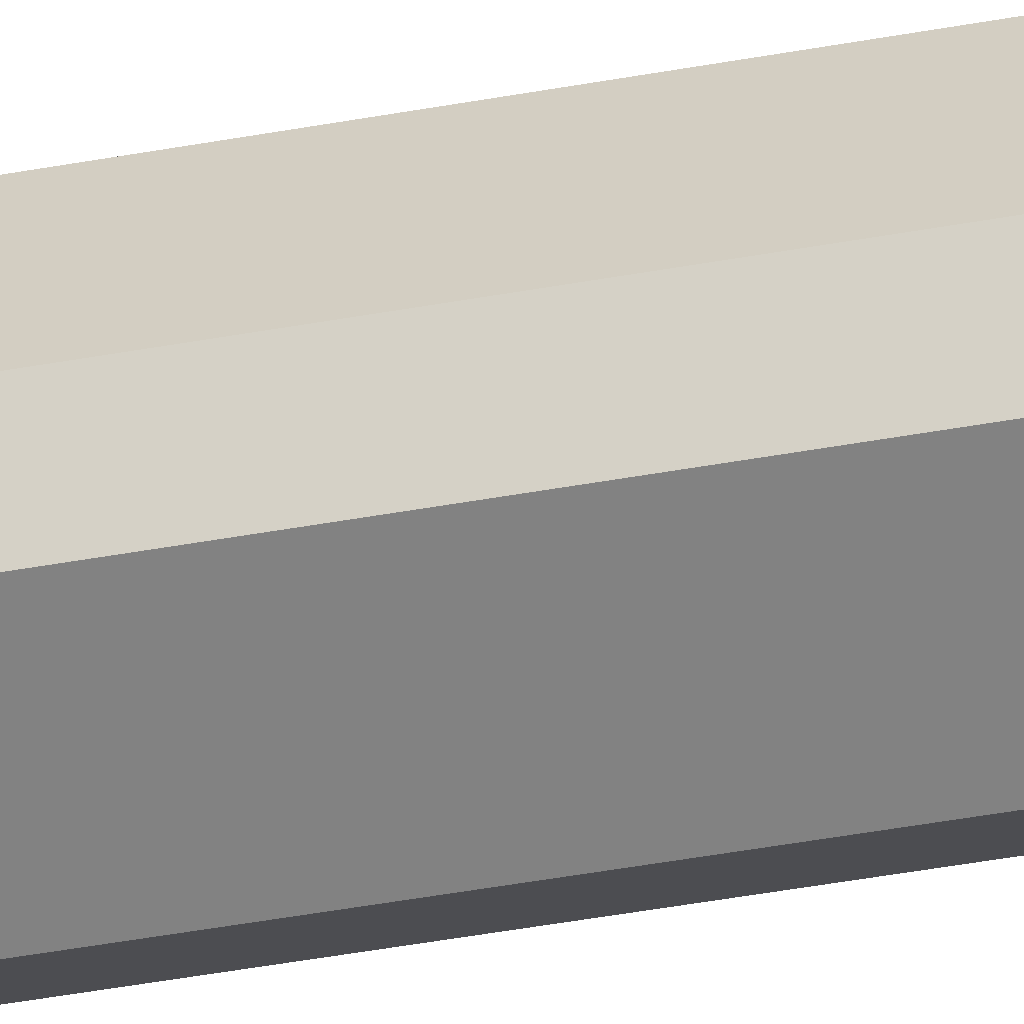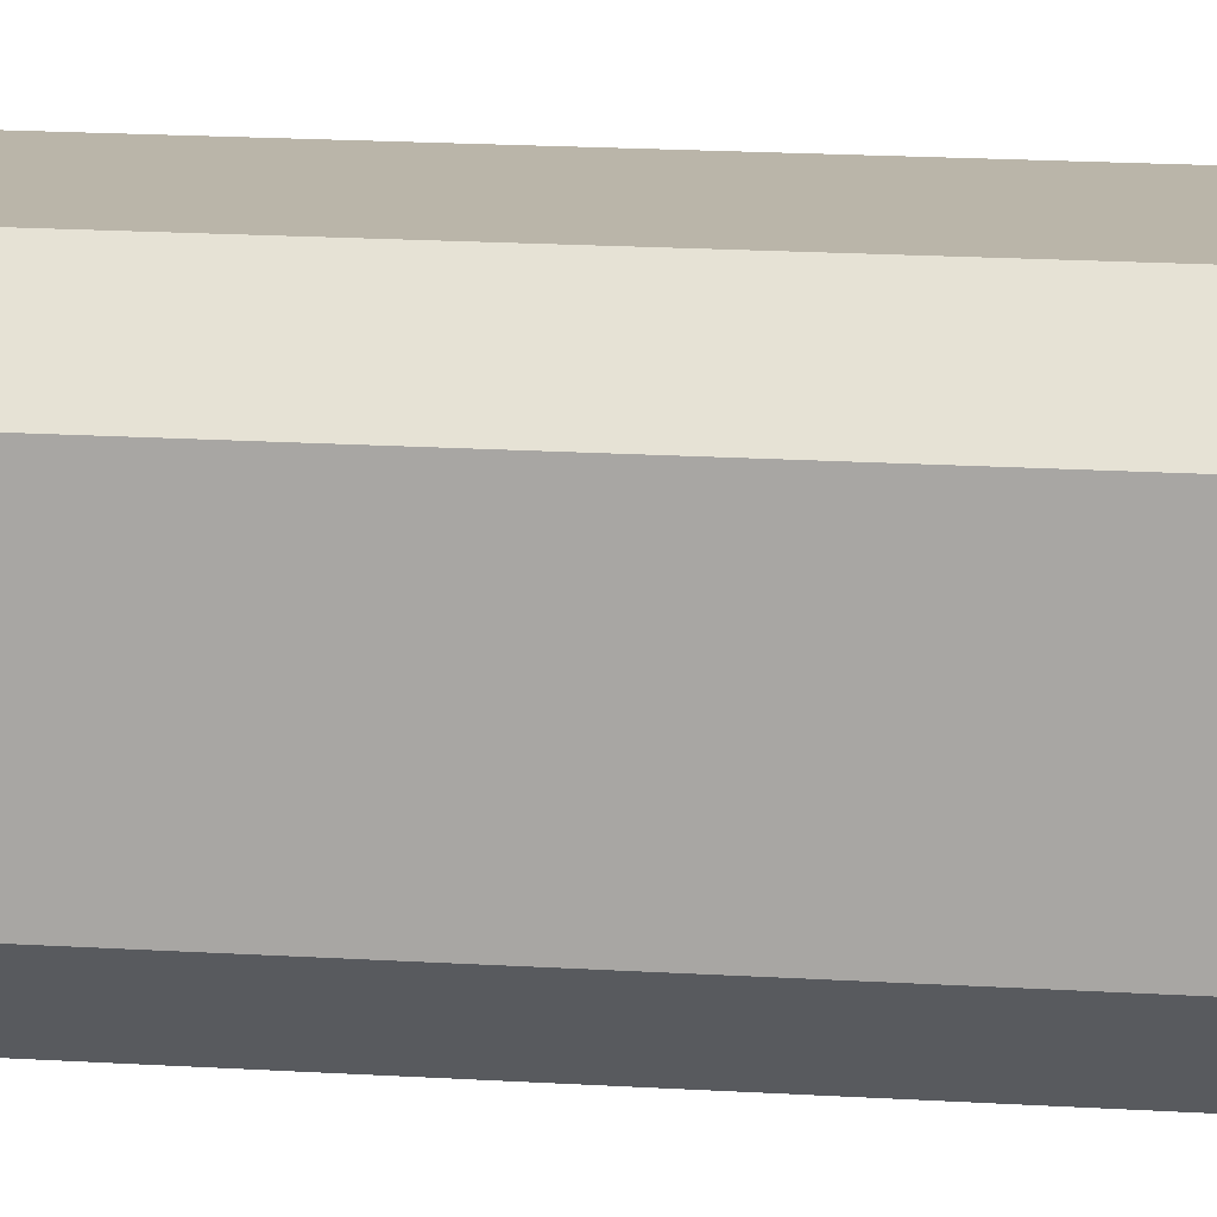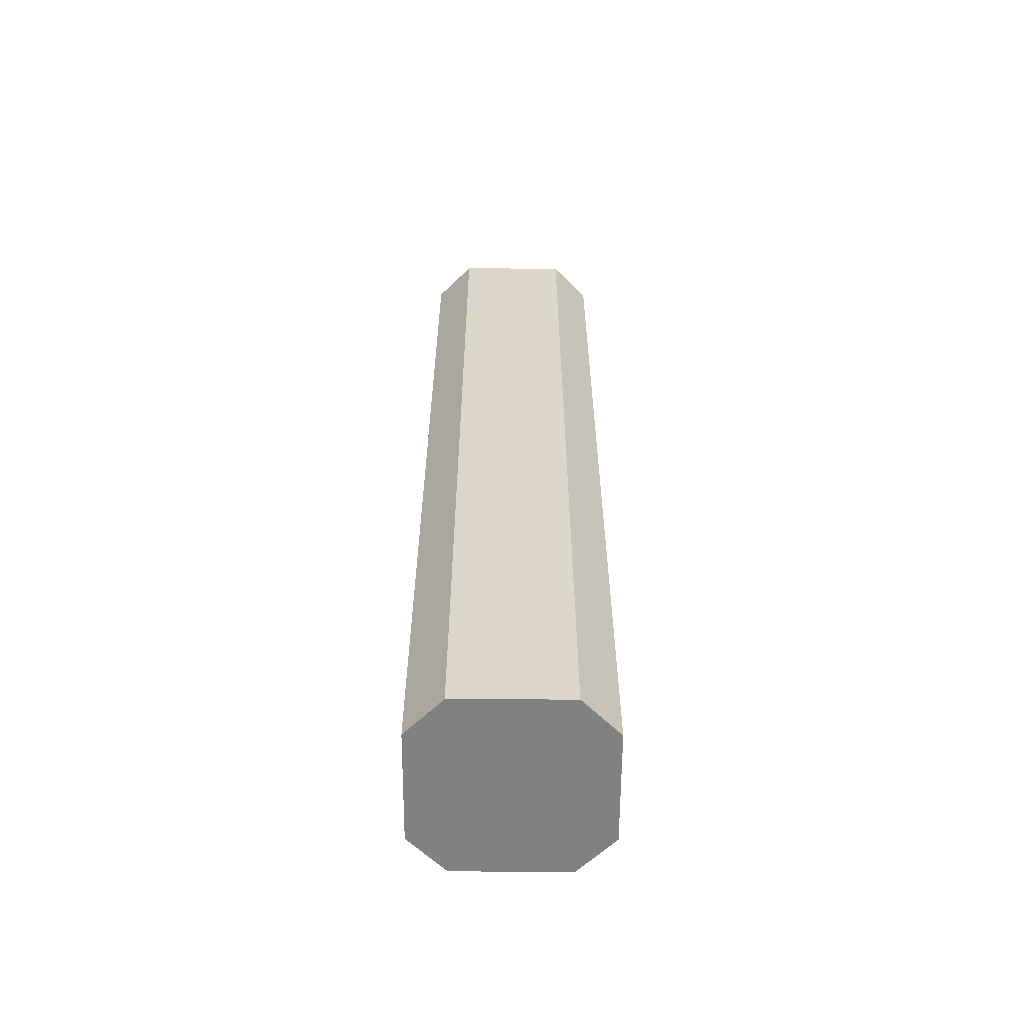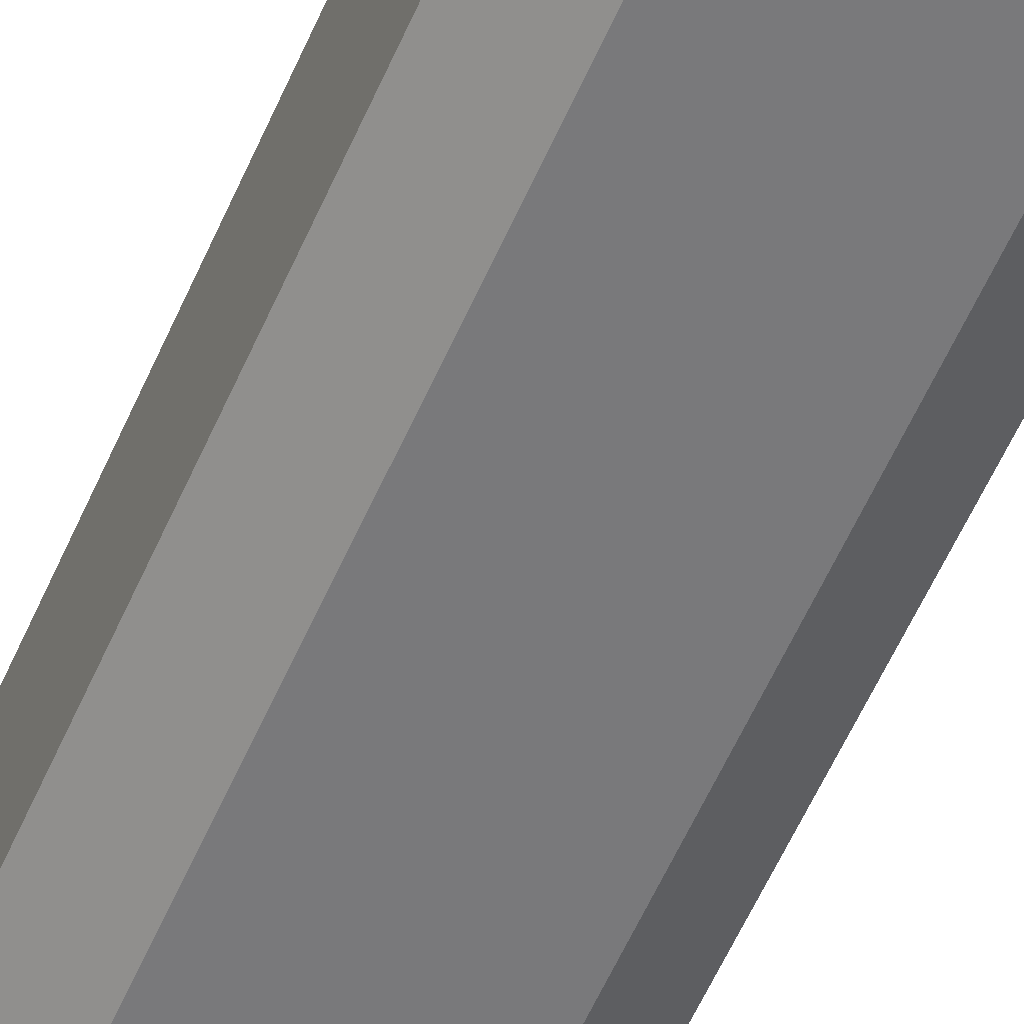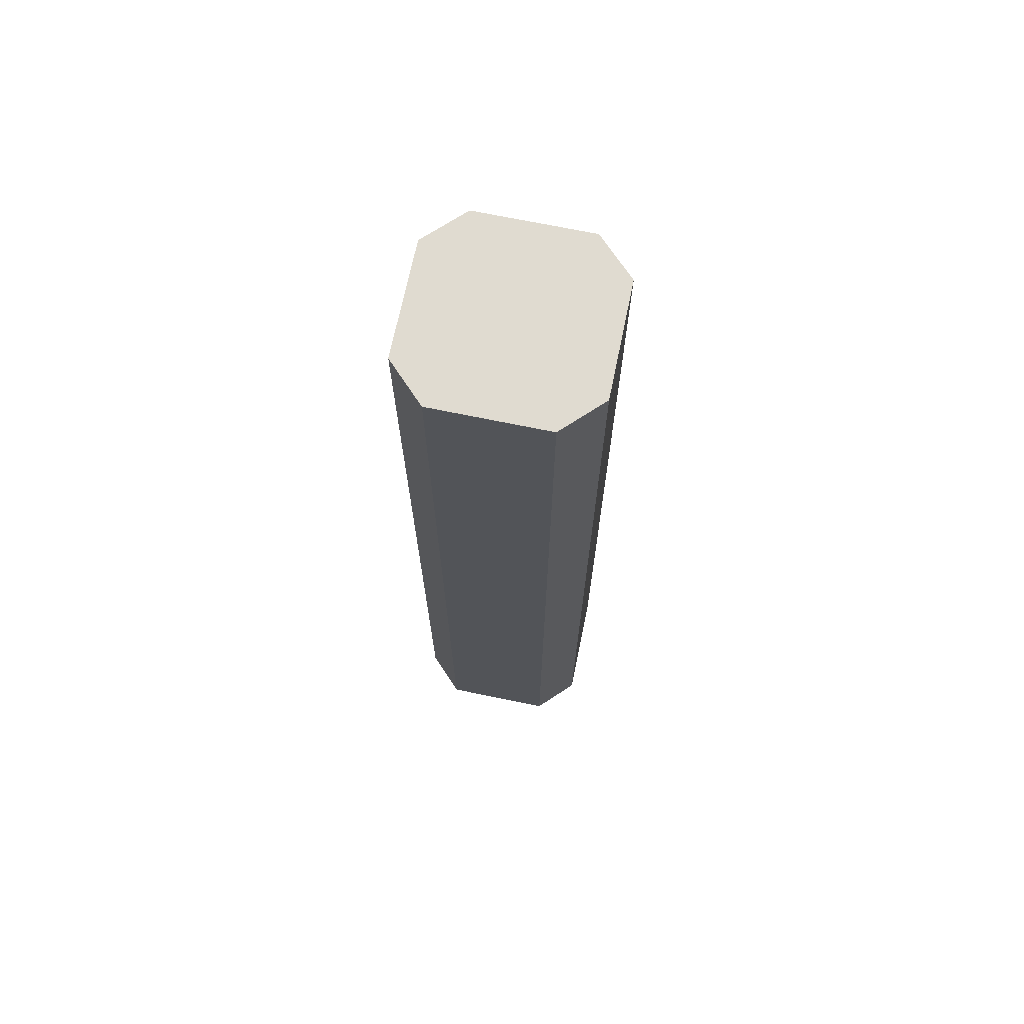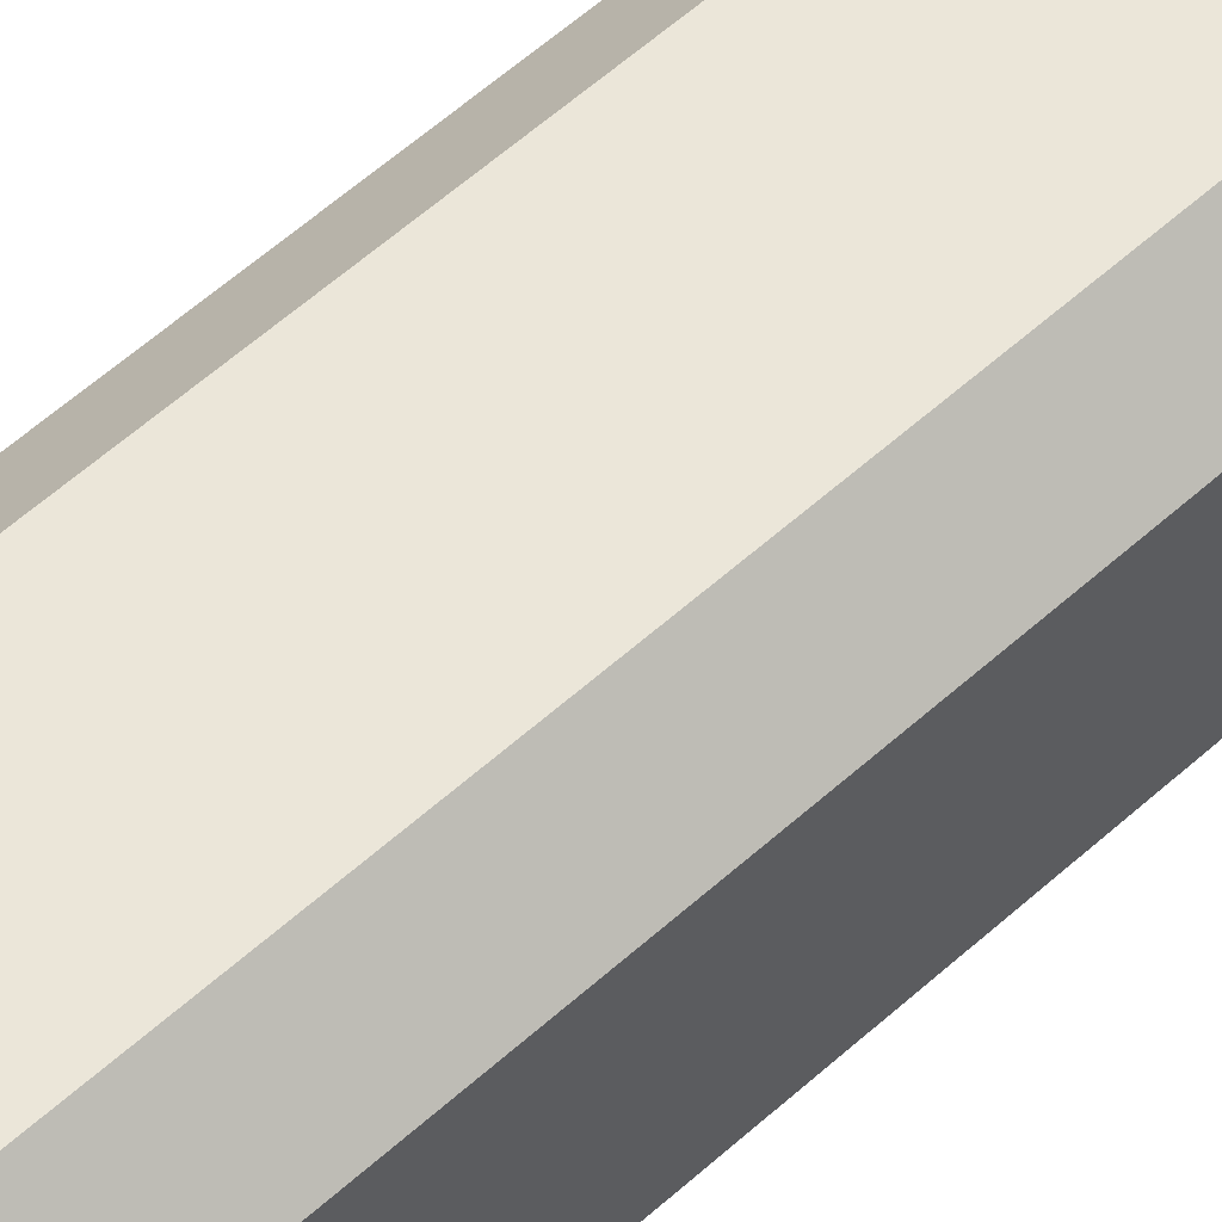
<metadata>
{"format":"obj","ext":"obj","renderer":"f3d","projection":"perspective","resolution":1024,"background":"white","views":[{"elev":-60.7,"azim":-80.2,"up":"+Z"},{"elev":13.6,"azim":-81.0,"up":"+Z"},{"elev":-60.3,"azim":-0.3,"up":"+Y"},{"elev":-57.9,"azim":-23.5,"up":"+Z"},{"elev":70.2,"azim":-168.3,"up":"+Y"},{"elev":55.3,"azim":46.1,"up":"+Z"}]}
</metadata>
<code>
g SM_Bld_Background_Med_06
v -1.342 25.19 2.488
v 1.342 25.19 2.488
v 1.342 0.2866 2.488
v -1.342 0.2866 2.488
v -1.342 0.2866 -2.488
v 1.342 0.2866 -2.488
v 1.342 25.19 -2.488
v -1.342 25.19 -2.488
v 2.488 25.19 1.364
v 2.488 25.19 -1.364
v 2.488 0.2866 -1.364
v 2.488 0.2866 1.364
v -2.488 25.19 -1.364
v -2.488 25.19 1.364
v -2.488 0.2866 1.364
v -2.488 0.2866 -1.364
v -2.488 25.47 -1.503
v -1.503 25.47 -2.488
v 1.503 25.47 -2.488
v 2.488 25.47 -1.503
v -2.488 25.47 1.503
v 2.488 25.47 1.503
v -1.503 25.47 2.488
v 1.503 25.47 2.488
v 2.488 0 -1.503
v 1.503 0 -2.488
v -1.503 0 -2.488
v -2.488 0 -1.503
v 2.488 0 1.503
v -2.488 0 1.503
v 1.503 0 2.488
v -1.503 0 2.488
v -2.41 0.2866 1.581
v -2.41 25.19 1.581
v -1.581 25.19 2.41
v -1.581 0.2866 2.41
v 1.581 0.2866 2.41
v 1.581 25.19 2.41
v 2.41 25.19 1.581
v 2.41 0.2866 1.581
v -2.41 25.19 -1.581
v -2.41 0.2866 -1.581
v -1.581 0.2866 -2.41
v -1.581 25.19 -2.41
v 1.581 25.19 -2.41
v 1.581 0.2866 -2.41
v 2.41 0.2866 -1.581
v 2.41 25.19 -1.581
v -1.503 25.47 2.488
v -1.342 25.19 2.488
v -1.342 0.2866 2.488
v -1.503 0 2.488
v 1.503 25.47 2.488
v 1.342 0.2866 2.488
v 1.342 25.19 2.488
v 1.503 0 2.488
v -1.503 0 -2.488
v -1.342 0.2866 -2.488
v -1.342 25.19 -2.488
v -1.503 25.47 -2.488
v 1.503 0 -2.488
v 1.342 25.19 -2.488
v 1.342 0.2866 -2.488
v 1.503 25.47 -2.488
v 2.488 25.47 1.503
v 2.488 25.19 1.364
v 2.488 0.2866 1.364
v 2.488 0 1.503
v 2.488 25.47 -1.503
v 2.488 0.2866 -1.364
v 2.488 25.19 -1.364
v 2.488 0 -1.503
v -2.488 25.47 -1.503
v -2.488 25.19 -1.364
v -2.488 0.2866 -1.364
v -2.488 0 -1.503
v -2.488 25.47 1.503
v -2.488 0.2866 1.364
v -2.488 25.19 1.364
v -2.488 0 1.503
v -2.488 0 1.503
v -2.41 0.2866 1.581
v -1.581 0.2866 2.41
v -1.503 0 2.488
v -2.488 25.47 1.503
v -1.581 25.19 2.41
v -2.41 25.19 1.581
v -1.503 25.47 2.488
v 1.503 0 2.488
v 1.581 0.2866 2.41
v 2.41 0.2866 1.581
v 2.488 0 1.503
v 1.503 25.47 2.488
v 2.41 25.19 1.581
v 1.581 25.19 2.41
v 2.488 25.47 1.503
v -2.488 25.47 -1.503
v -2.41 25.19 -1.581
v -1.581 25.19 -2.41
v -1.503 25.47 -2.488
v -2.488 0 -1.503
v -1.581 0.2866 -2.41
v -2.41 0.2866 -1.581
v -1.503 0 -2.488
v 1.503 25.47 -2.488
v 1.581 25.19 -2.41
v 2.41 25.19 -1.581
v 2.488 25.47 -1.503
v 1.503 0 -2.488
v 2.41 0.2866 -1.581
v 1.581 0.2866 -2.41
v 2.488 0 -1.503
g SM_Bld_Background_Med_06_0
f 3 2 1
f 4 3 1
f 7 6 5
f 8 7 5
f 11 10 9
f 12 11 9
f 15 14 13
f 16 15 13
f 19 18 17
f 17 20 19
f 17 21 20
f 21 22 20
f 21 23 22
f 23 24 22
f 27 26 25
f 25 28 27
f 25 29 28
f 29 30 28
f 29 31 30
f 31 32 30
f 35 34 33
f 36 35 33
f 39 38 37
f 40 39 37
f 43 42 41
f 44 43 41
f 47 46 45
f 48 47 45
f 51 50 49
f 52 51 49
f 49 50 53
f 54 51 52
f 50 55 53
f 56 54 52
f 53 55 56
f 55 54 56
f 59 58 57
f 60 59 57
f 57 58 61
f 62 59 60
f 58 63 61
f 64 62 60
f 61 63 64
f 63 62 64
f 67 66 65
f 68 67 65
f 65 66 69
f 70 67 68
f 66 71 69
f 72 70 68
f 69 71 72
f 71 70 72
f 75 74 73
f 76 75 73
f 73 74 77
f 78 75 76
f 74 79 77
f 80 78 76
f 77 79 80
f 79 78 80
f 83 82 81
f 84 83 81
f 81 82 85
f 86 83 84
f 82 87 85
f 88 86 84
f 85 87 88
f 87 86 88
f 91 90 89
f 92 91 89
f 89 90 93
f 94 91 92
f 90 95 93
f 96 94 92
f 93 95 96
f 95 94 96
f 99 98 97
f 100 99 97
f 97 98 101
f 102 99 100
f 98 103 101
f 104 102 100
f 101 103 104
f 103 102 104
f 107 106 105
f 108 107 105
f 105 106 109
f 110 107 108
f 106 111 109
f 112 110 108
f 109 111 112
f 111 110 112

</code>
